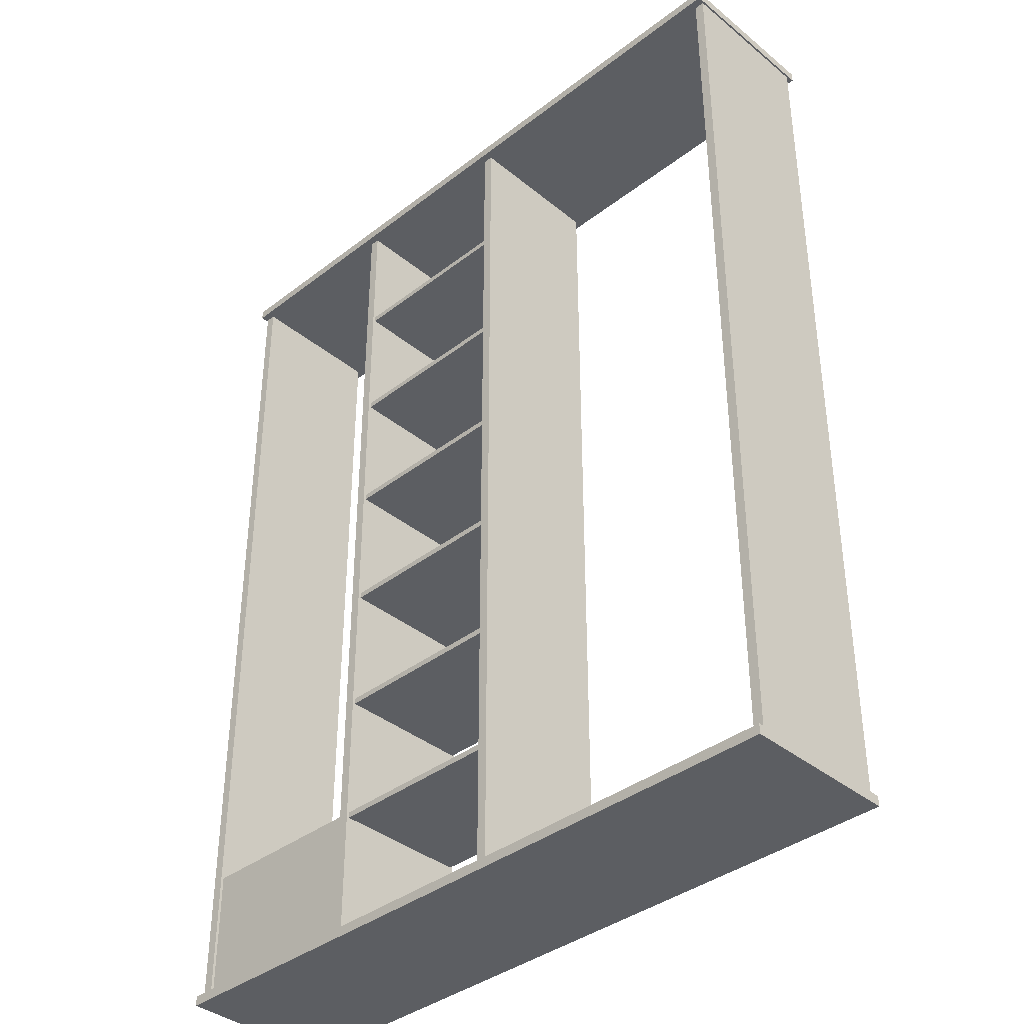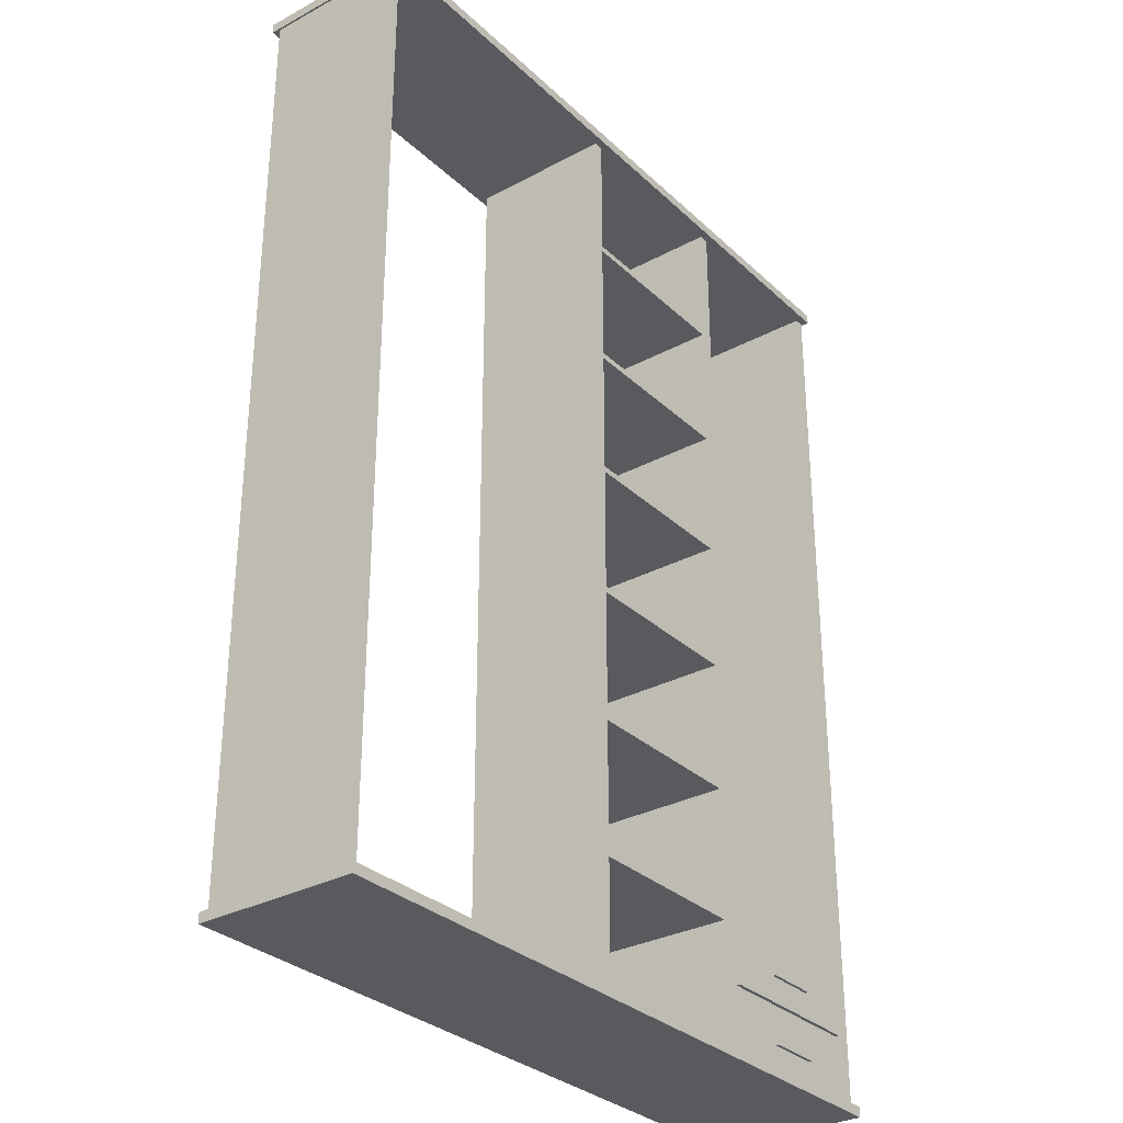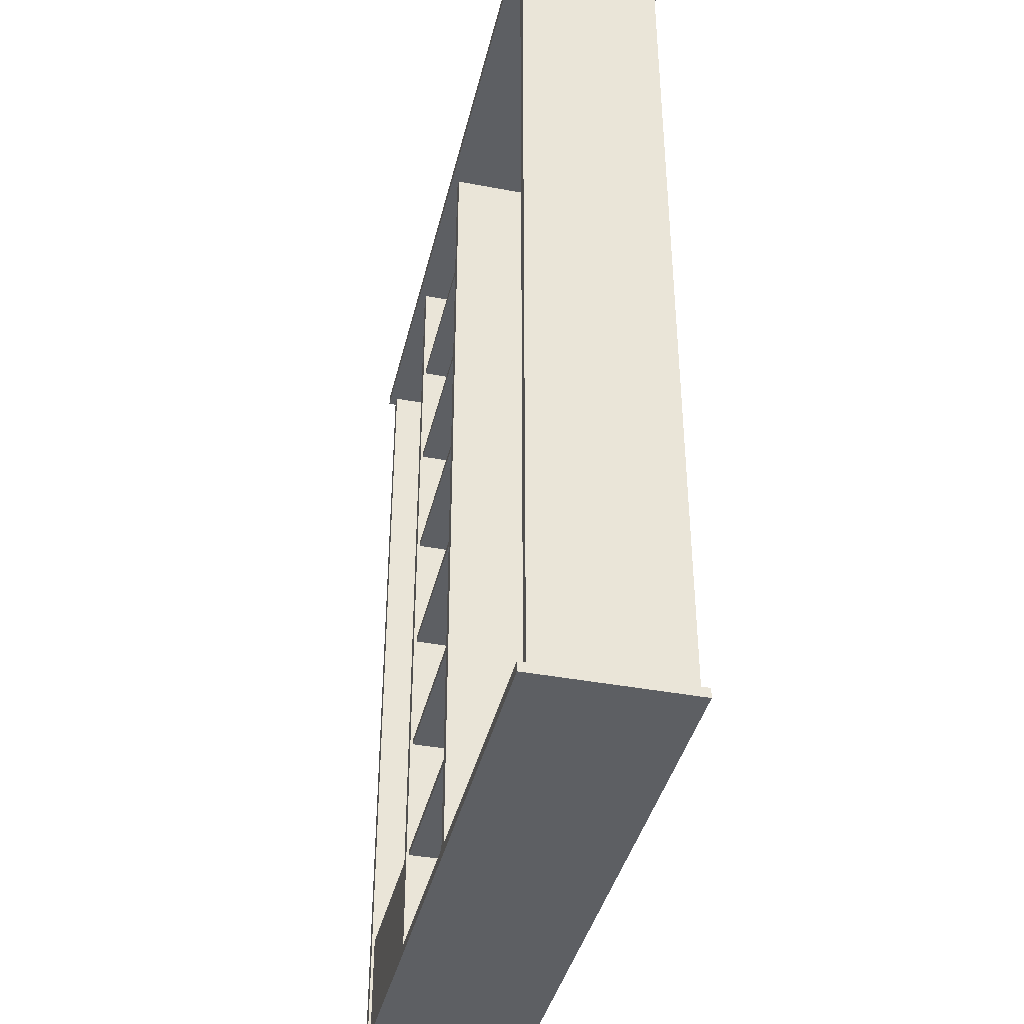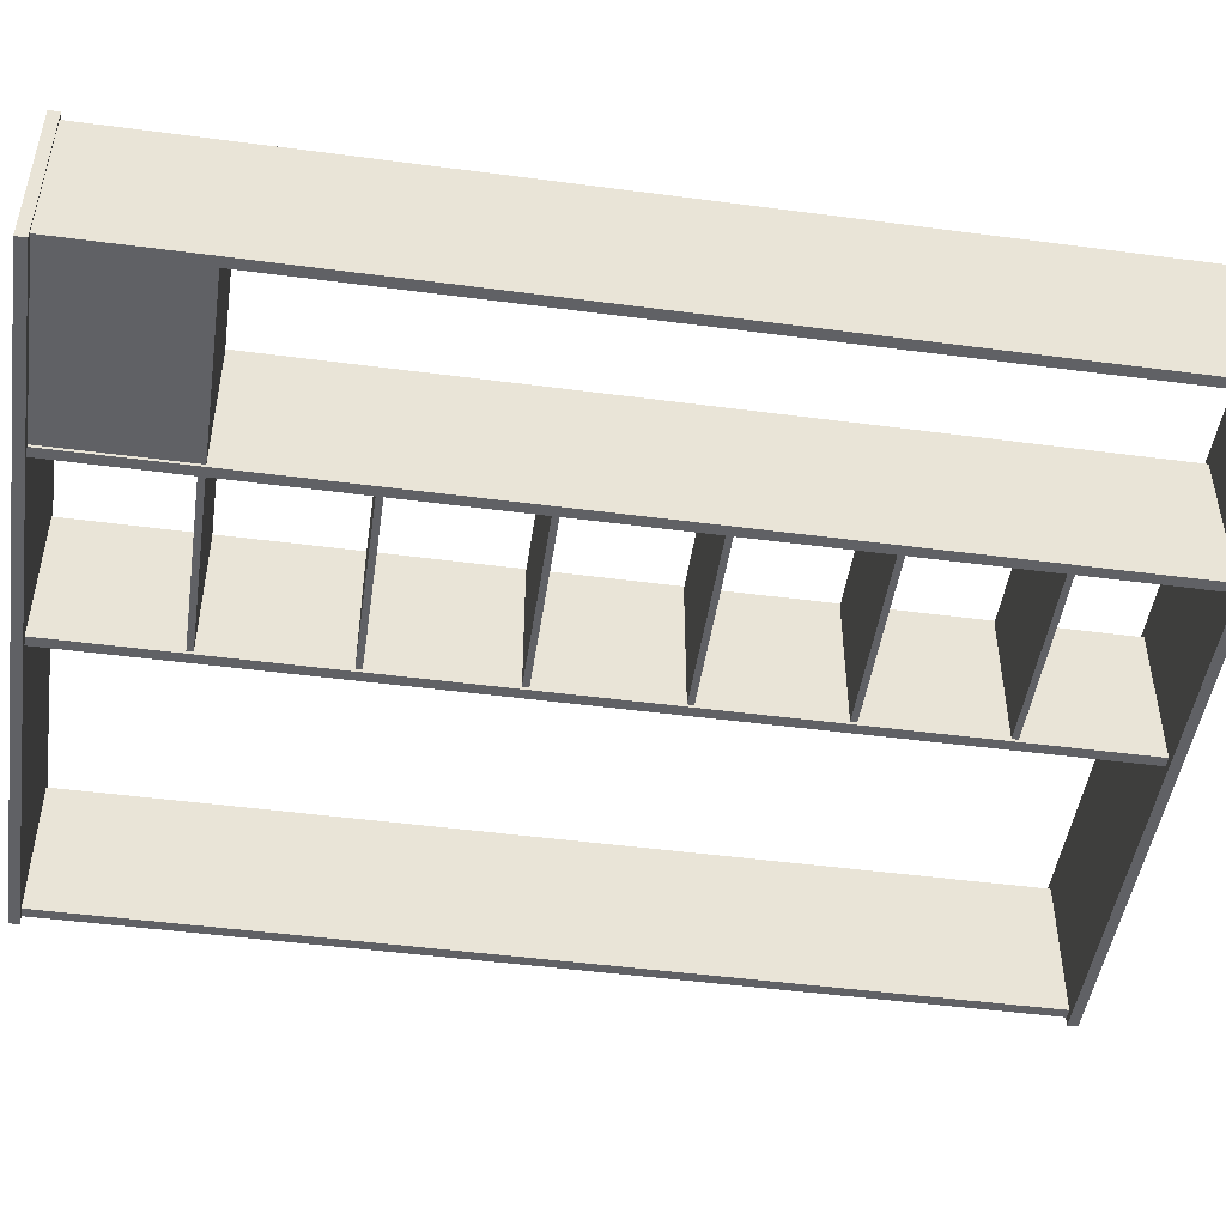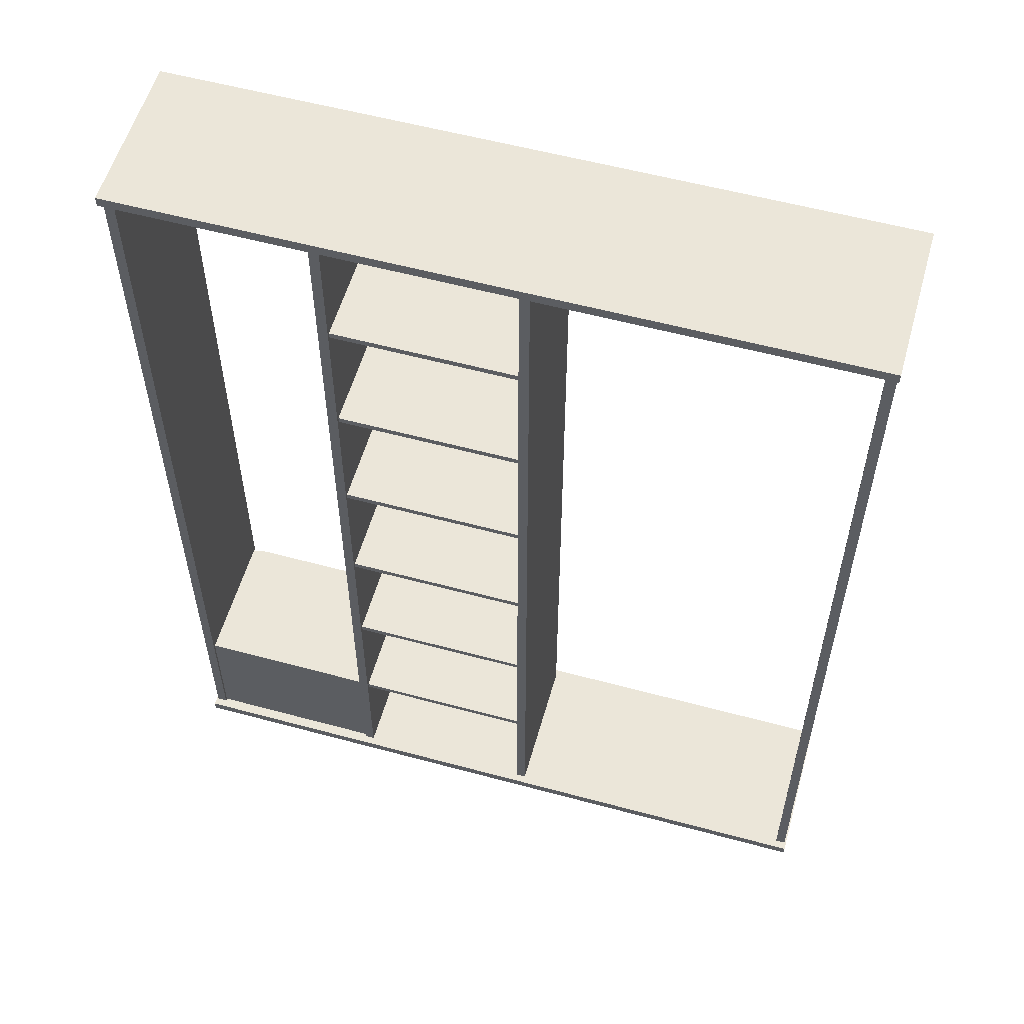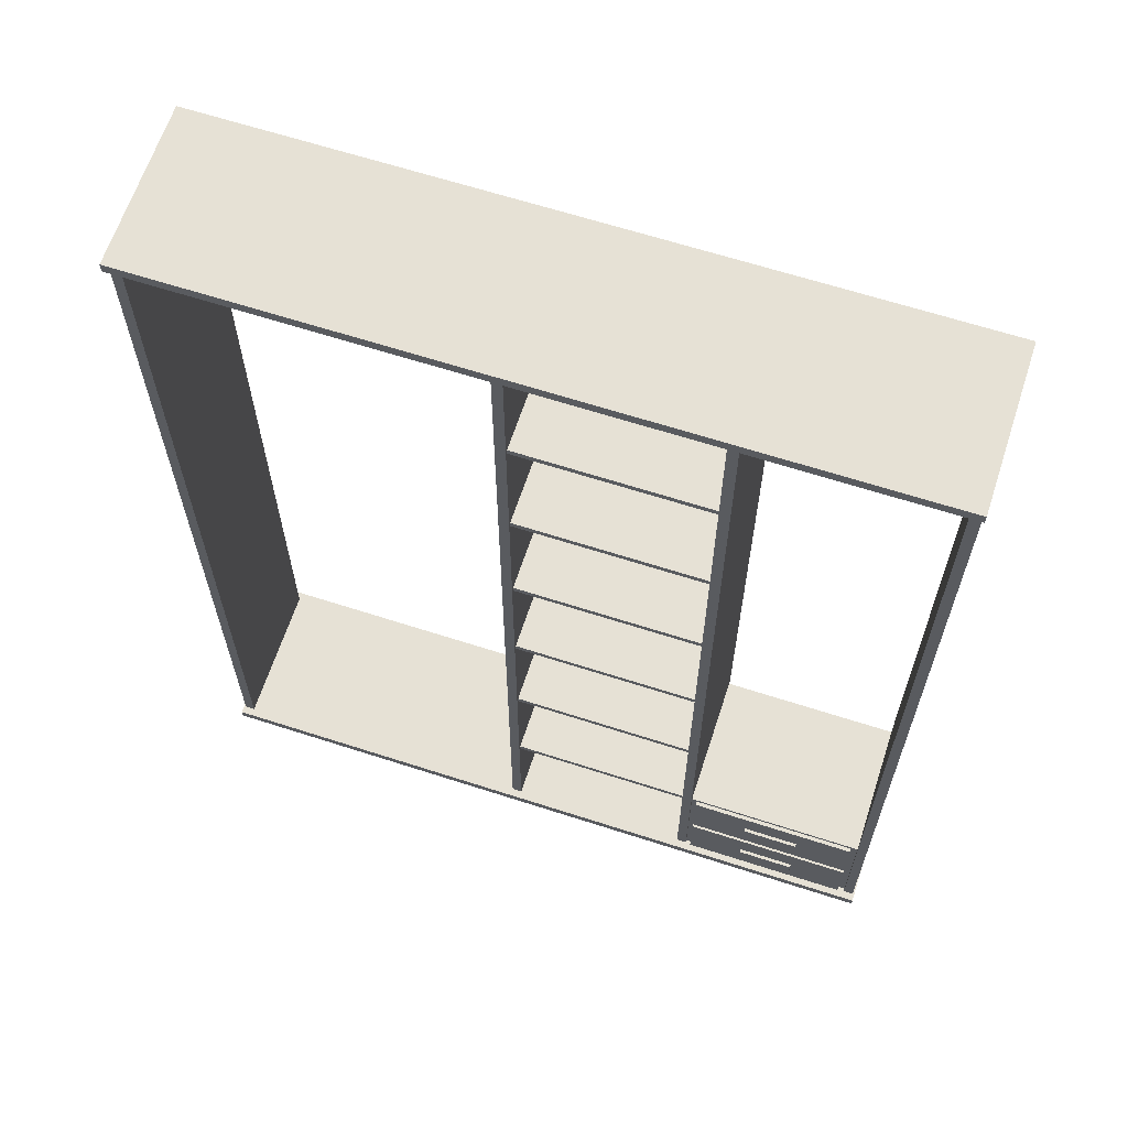
<metadata>
{"format":"obj","ext":"obj","renderer":"f3d","projection":"perspective","resolution":1024,"background":"white","views":[{"elev":-38.2,"azim":-135.8,"up":"+Y"},{"elev":-31.1,"azim":-52.5,"up":"+Y"},{"elev":-39.9,"azim":-103.2,"up":"+Y"},{"elev":-47.8,"azim":81.6,"up":"+Z"},{"elev":56.6,"azim":-164.2,"up":"+Y"},{"elev":64.3,"azim":18.1,"up":"+Y"}]}
</metadata>
<code>
o Shelf_Large_Cube.020
v 1.159 -0.02352 0.378
v 1.159 0.02352 0.378
v 1.159 -0.02352 -0.378
v 1.159 0.02352 -0.378
v -2.222 -0.02352 0.378
v -2.222 0.02352 0.378
v -2.222 -0.02352 -0.378
v -2.222 0.02352 -0.378
v 1.159 4.368 0.378
v 1.159 4.415 0.378
v 1.159 4.368 -0.378
v 1.159 4.415 -0.378
v -2.222 4.368 0.378
v -2.222 4.415 0.378
v -2.222 4.368 -0.378
v -2.222 4.415 -0.378
v -0.6684 3.779 -0.3281
v -0.6684 3.751 -0.3281
v -0.6684 3.779 0.3281
v -0.6684 3.751 0.3281
v 0.2162 3.779 -0.3281
v 0.2162 3.751 -0.3281
v 0.2162 3.779 0.3281
v 0.2162 3.751 0.3281
v -0.6684 3.152 -0.3281
v -0.6684 3.123 -0.3281
v -0.6684 3.152 0.3281
v -0.6684 3.123 0.3281
v 0.2162 3.152 -0.3281
v 0.2162 3.123 -0.3281
v 0.2162 3.152 0.3281
v 0.2162 3.123 0.3281
v -0.6684 2.524 -0.3281
v -0.6684 2.496 -0.3281
v -0.6684 2.524 0.3281
v -0.6684 2.496 0.3281
v 0.2162 2.524 -0.3281
v 0.2162 2.496 -0.3281
v 0.2162 2.524 0.3281
v 0.2162 2.496 0.3281
v -0.6684 1.897 -0.3281
v -0.6684 1.869 -0.3281
v -0.6684 1.897 0.3281
v -0.6684 1.869 0.3281
v 0.2162 1.897 -0.3281
v 0.2162 1.869 -0.3281
v 0.2162 1.897 0.3281
v 0.2162 1.869 0.3281
v -0.6684 1.27 -0.3281
v -0.6684 1.242 -0.3281
v -0.6684 1.27 0.3281
v -0.6684 1.242 0.3281
v 0.2162 1.27 -0.3281
v 0.2162 1.242 -0.3281
v 0.2162 1.27 0.3281
v 0.2162 1.242 0.3281
v -0.6684 0.6428 -0.3281
v -0.6684 0.6144 -0.3281
v -0.6684 0.6428 0.3281
v -0.6684 0.6144 0.3281
v 0.2162 0.6428 -0.3281
v 0.2162 0.6144 -0.3281
v 0.2162 0.6428 0.3281
v 0.2162 0.6144 0.3281
v -2.166 4.374 0.341
v -2.213 4.374 0.341
v -2.166 4.374 -0.341
v -2.213 4.374 -0.341
v -2.166 -0.002704 0.341
v -2.213 -0.002704 0.341
v -2.166 -0.002704 -0.341
v -2.213 -0.002704 -0.341
v 1.103 4.374 0.341
v 1.15 4.374 0.341
v 1.103 4.374 -0.341
v 1.15 4.374 -0.341
v 1.103 -0.002704 0.341
v 1.15 -0.002704 0.341
v 1.103 -0.002704 -0.341
v 1.15 -0.002704 -0.341
v 1.115 0.000666 0.3281
v 1.115 0.6428 0.3281
v 1.115 0.000666 -0.3281
v 1.115 0.6428 -0.3281
v 0.2299 0.000666 0.3281
v 0.2299 0.6428 0.3281
v 0.2299 0.000666 -0.3281
v 0.2299 0.6428 -0.3281
v 0.2486 -0.002704 -0.341
v 0.2016 -0.002704 -0.341
v 0.2486 -0.002704 0.341
v 0.2016 -0.002704 0.341
v 0.2486 4.374 -0.341
v 0.2016 4.374 -0.341
v 0.2486 4.374 0.341
v 0.2016 4.374 0.341
v -0.7036 4.374 0.341
v -0.6565 4.374 0.341
v -0.7036 4.374 -0.341
v -0.6565 4.374 -0.341
v -0.7036 -0.002704 0.341
v -0.6565 -0.002704 0.341
v -0.7036 -0.002704 -0.341
v -0.6565 -0.002704 -0.341
v 0.2299 0.3217 0.3281
v 1.115 0.3217 0.3281
v 0.2299 0.3217 -0.3281
v 1.115 0.3217 -0.3281
v 1.07 0.3378 0.3281
v 1.07 0.6267 0.3281
v 0.2742 0.6267 0.3281
v 0.2742 0.3378 0.3281
v 0.2742 0.3057 0.3281
v 0.2742 0.01672 0.3281
v 1.07 0.01672 0.3281
v 1.07 0.3057 0.3281
v 1.07 0.3378 0.3464
v 1.07 0.6267 0.3464
v 0.2742 0.6267 0.3464
v 0.2742 0.3378 0.3464
v 0.2742 0.3057 0.3464
v 0.2742 0.01672 0.3464
v 1.07 0.01672 0.3464
v 1.07 0.3057 0.3464
v 0.805 0.4588 0.3614
v 0.805 0.5057 0.3614
v 0.5394 0.5057 0.3614
v 0.5394 0.4588 0.3614
v 0.805 0.4588 0.3438
v 0.805 0.5057 0.3438
v 0.5394 0.5057 0.3438
v 0.5394 0.4588 0.3438
v 0.805 0.1393 0.3614
v 0.805 0.1861 0.3614
v 0.5394 0.1861 0.3614
v 0.5394 0.1393 0.3614
v 0.805 0.1393 0.3438
v 0.805 0.1861 0.3438
v 0.5394 0.1861 0.3438
v 0.5394 0.1393 0.3438
f 1 3 4 2
f 3 7 8 4
f 7 5 6 8
f 5 1 2 6
f 3 1 5 7
f 8 6 2 4
f 9 11 12 10
f 11 15 16 12
f 15 13 14 16
f 13 9 10 14
f 11 9 13 15
f 16 14 10 12
f 22 24 20 18
f 22 18 17 21
f 24 22 21 23
f 20 24 23 19
f 17 19 23 21
f 18 20 19 17
f 30 32 28 26
f 30 26 25 29
f 32 30 29 31
f 28 32 31 27
f 25 27 31 29
f 26 28 27 25
f 38 40 36 34
f 38 34 33 37
f 40 38 37 39
f 36 40 39 35
f 33 35 39 37
f 34 36 35 33
f 46 48 44 42
f 46 42 41 45
f 48 46 45 47
f 44 48 47 43
f 41 43 47 45
f 42 44 43 41
f 54 56 52 50
f 54 50 49 53
f 56 54 53 55
f 52 56 55 51
f 49 51 55 53
f 50 52 51 49
f 62 64 60 58
f 62 58 57 61
f 64 62 61 63
f 60 64 63 59
f 57 59 63 61
f 58 60 59 57
f 65 67 68 66
f 67 71 72 68
f 71 69 70 72
f 69 65 66 70
f 67 65 69 71
f 72 70 66 68
f 73 74 76 75
f 75 76 80 79
f 79 80 78 77
f 77 78 74 73
f 75 79 77 73
f 80 76 74 78
f 88 86 82 84
f 108 107 88 84
f 83 81 85 87
f 105 112 111 86
f 107 105 86 88
f 106 108 84 82
f 94 90 92 96
f 94 93 89 90
f 96 95 93 94
f 92 91 95 96
f 89 93 95 91
f 90 89 91 92
f 97 98 100 99
f 99 100 104 103
f 103 104 102 101
f 101 102 98 97
f 99 103 101 97
f 104 100 98 102
f 81 83 108 106
f 87 85 105 107
f 85 114 113 105
f 83 87 107 108
f 111 119 118 110
f 86 111 110 82
f 82 110 109 106
f 106 109 112 105
f 109 117 120 112
f 81 115 114 85
f 106 116 115 81
f 105 113 116 106
f 120 117 118 119
f 122 123 124 121
f 116 124 123 115
f 114 122 121 113
f 112 120 119 111
f 113 121 124 116
f 110 118 117 109
f 115 123 122 114
f 128 125 126 127
f 132 131 130 129
f 128 127 131 132
f 126 125 129 130
f 125 128 132 129
f 127 126 130 131
f 136 133 134 135
f 140 139 138 137
f 136 135 139 140
f 134 133 137 138
f 133 136 140 137
f 135 134 138 139

</code>
